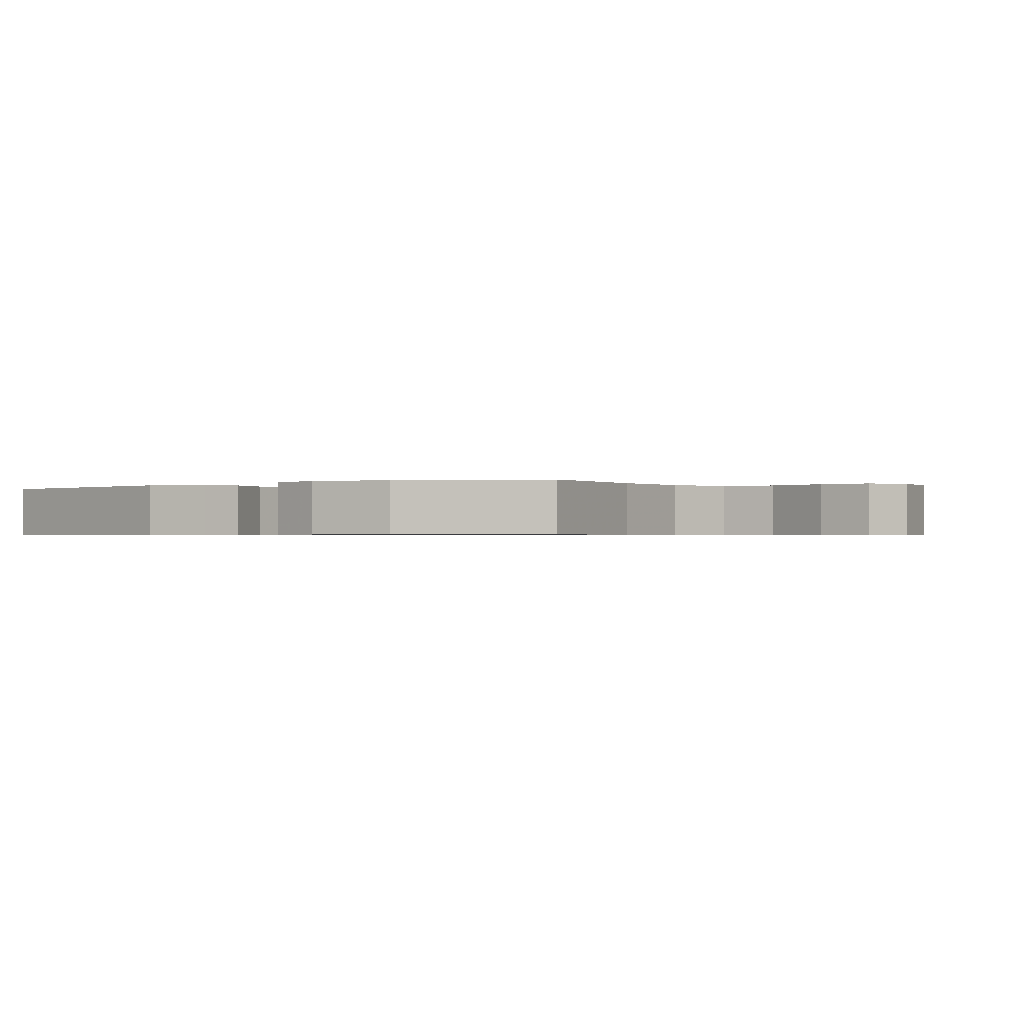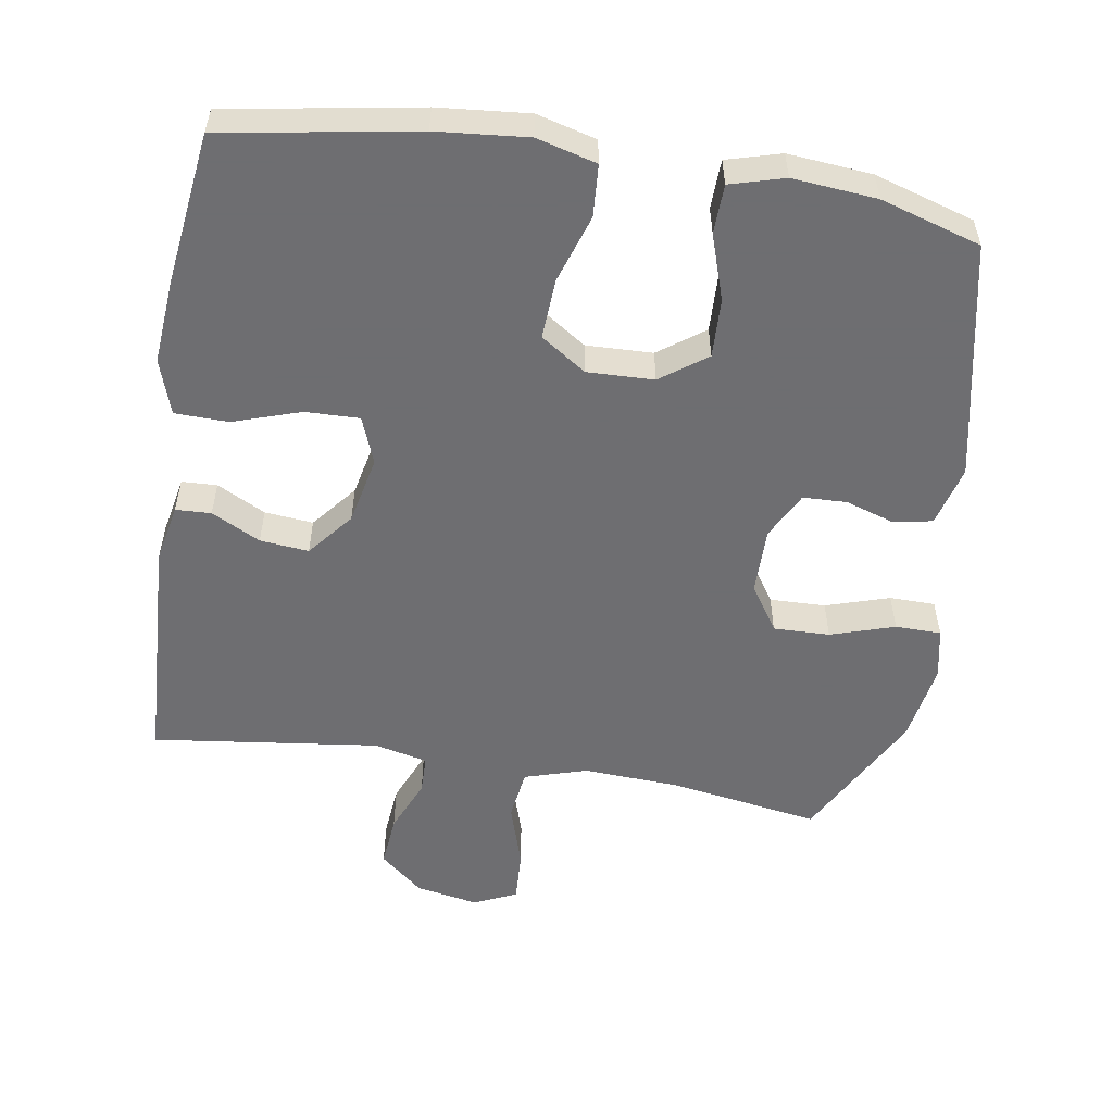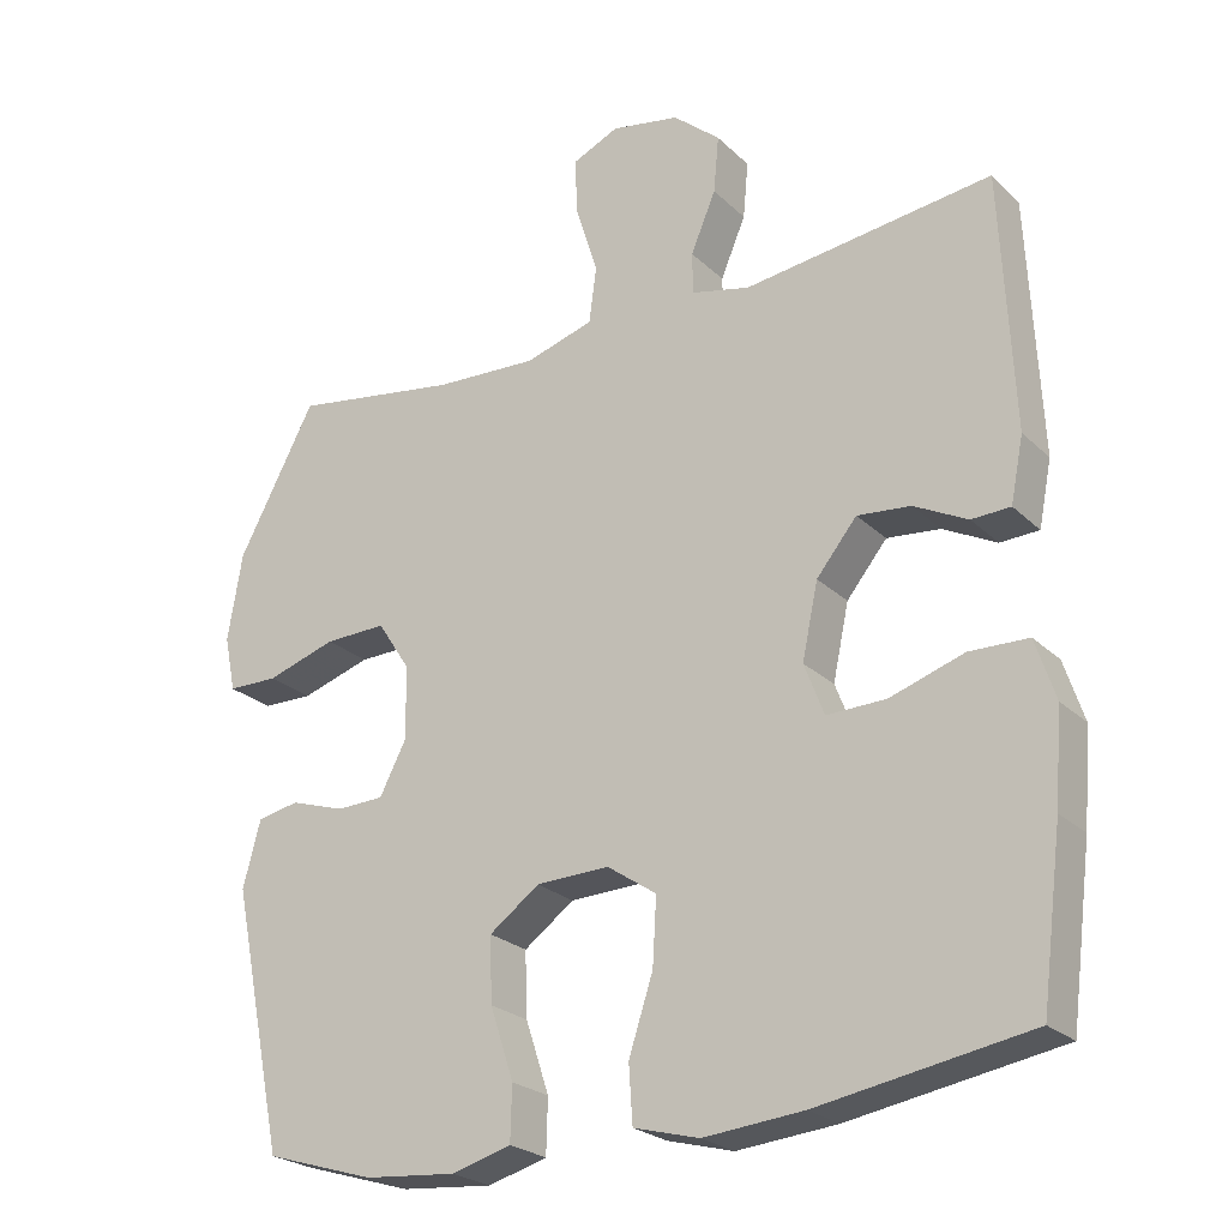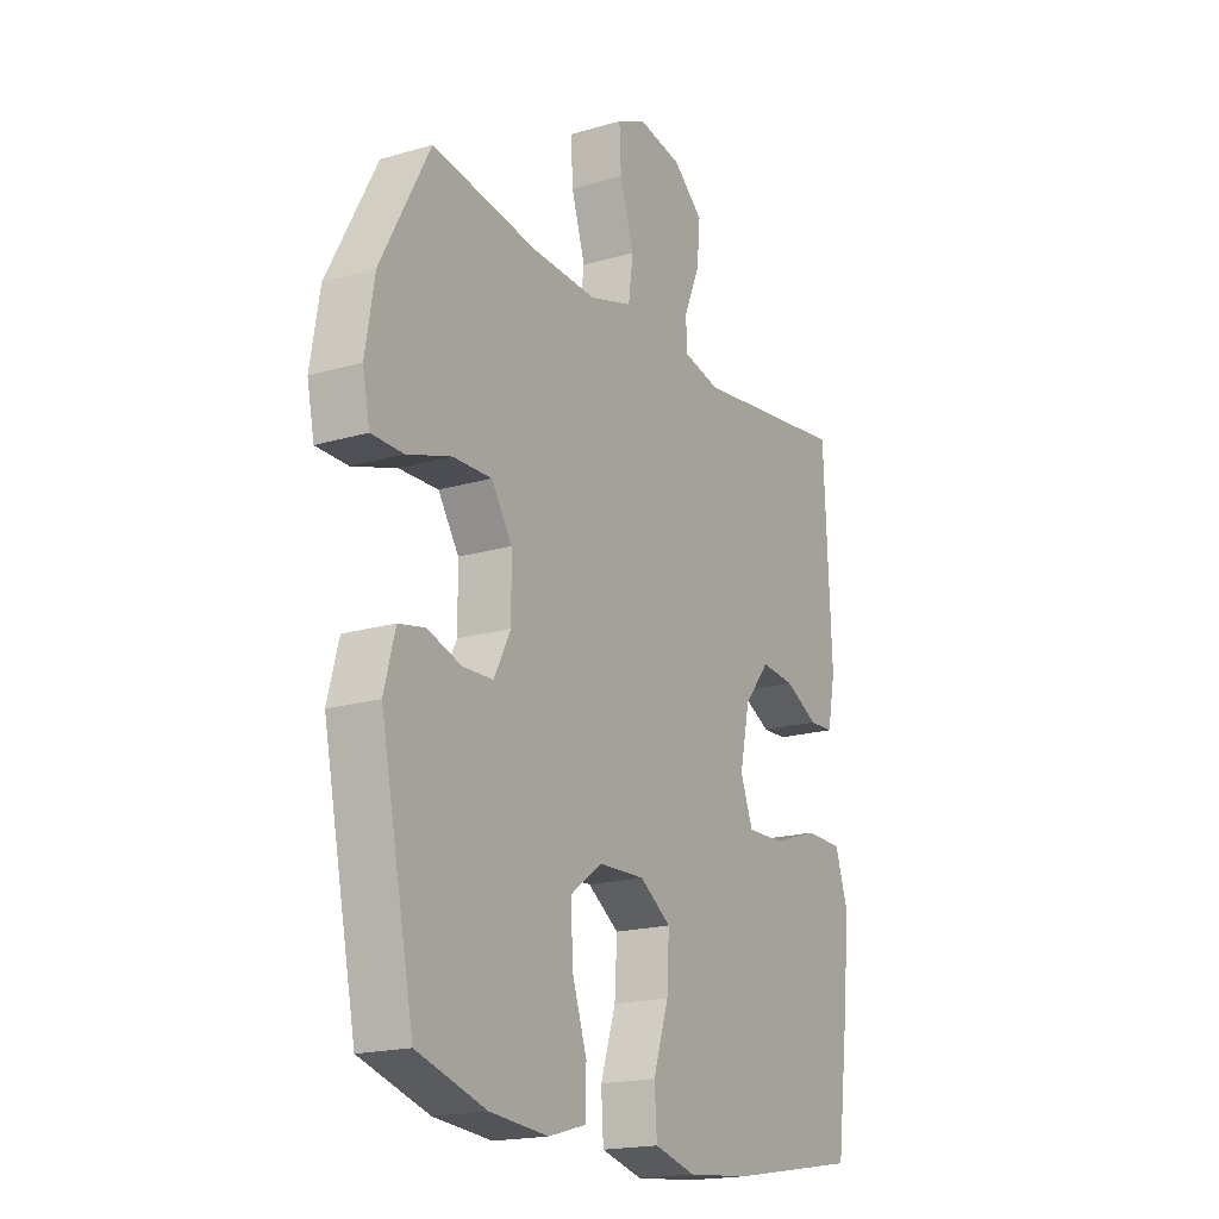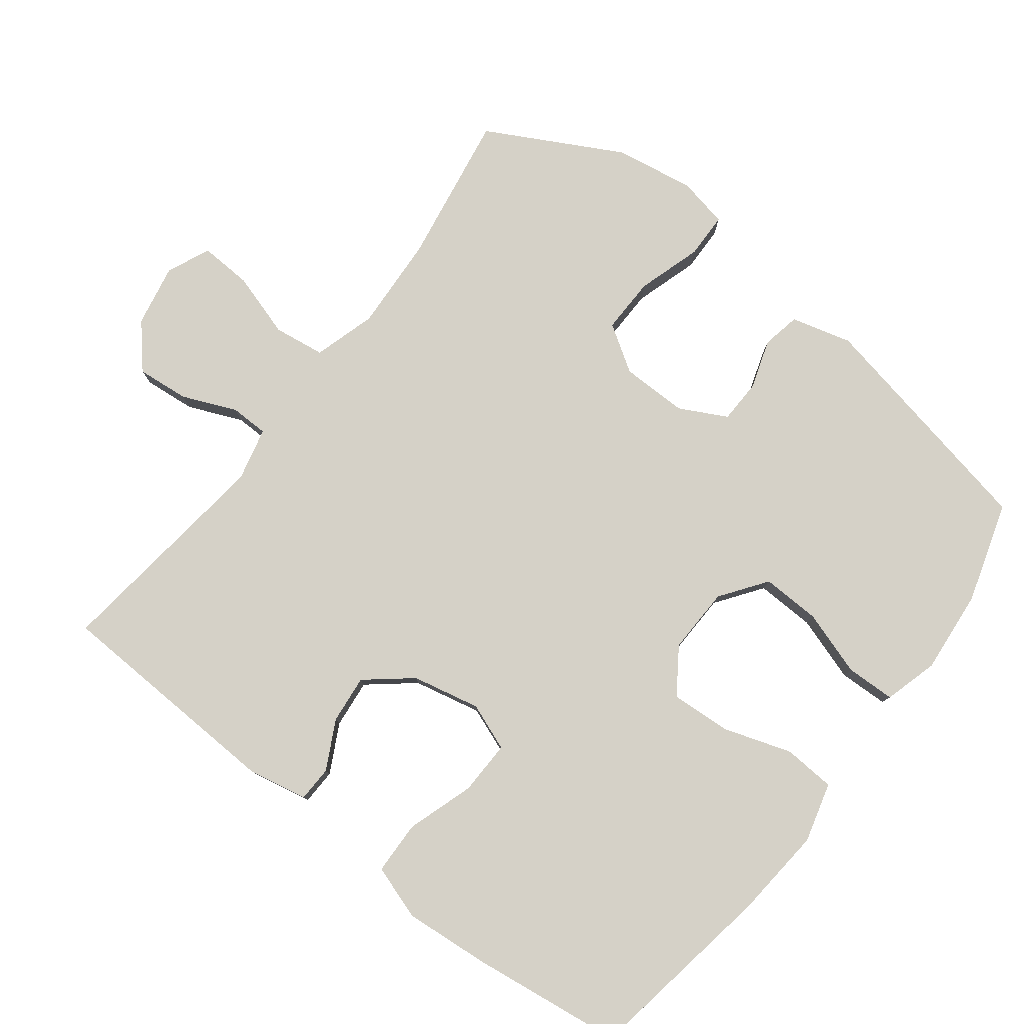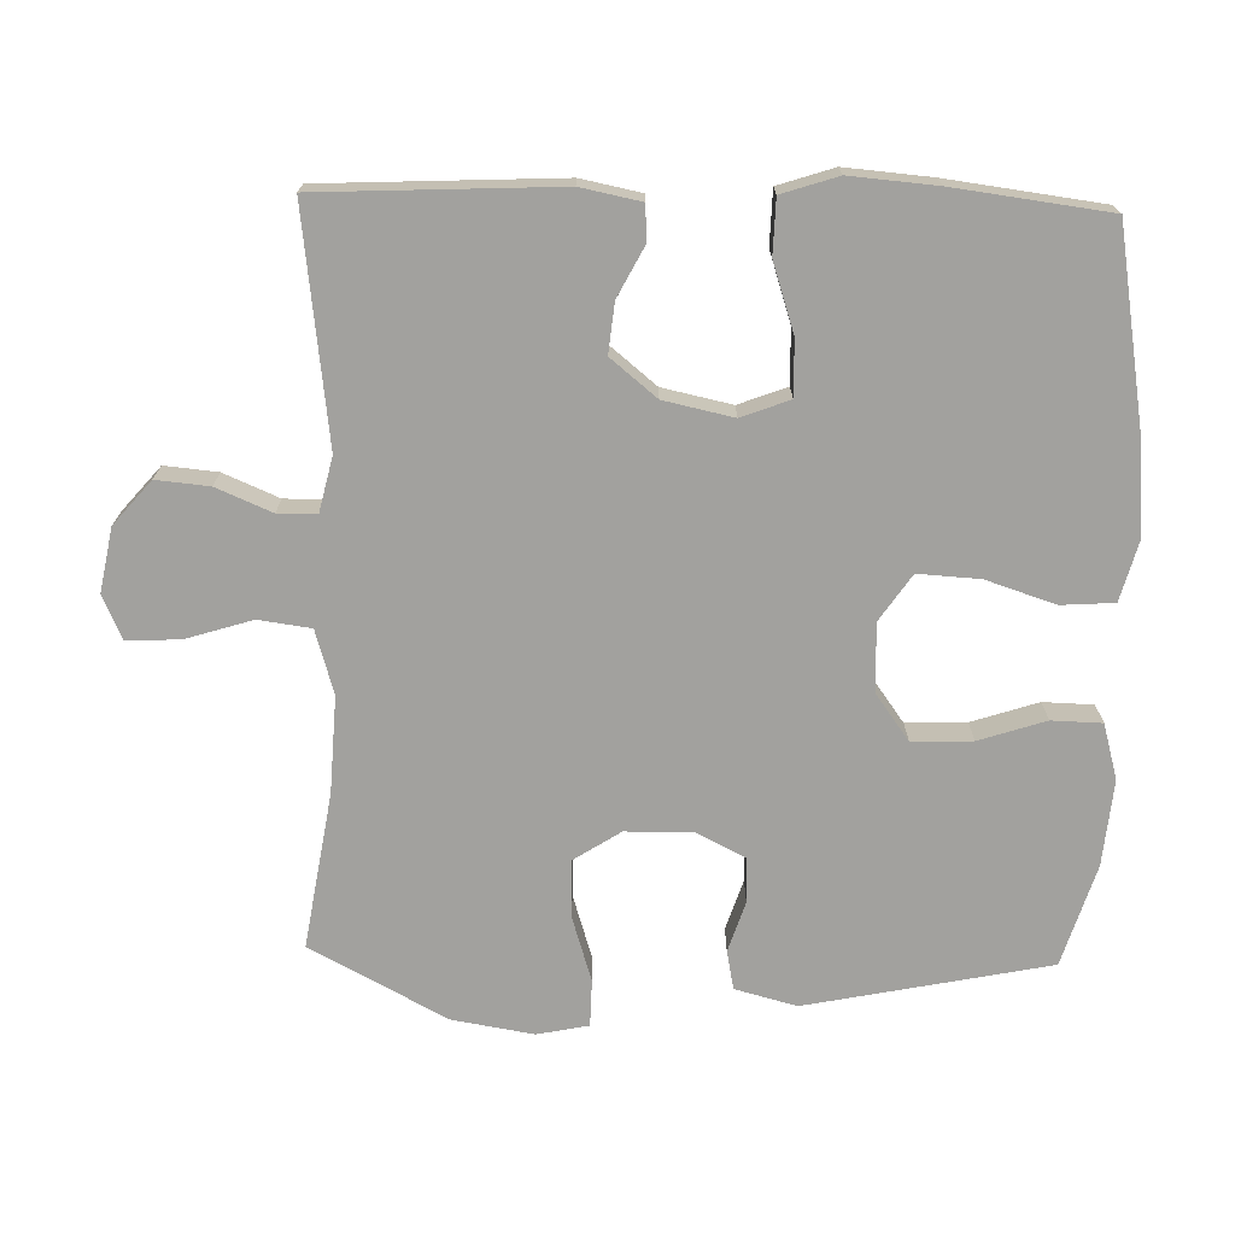
<metadata>
{"format":"obj","ext":"obj","renderer":"f3d","projection":"perspective","resolution":1024,"background":"white","views":[{"elev":-0.6,"azim":-54.2,"up":"+Y"},{"elev":-54.4,"azim":170.9,"up":"+Y"},{"elev":-24.2,"azim":33.6,"up":"+Z"},{"elev":-18.5,"azim":-60.5,"up":"+Z"},{"elev":79.5,"azim":127.4,"up":"+Y"},{"elev":-72.0,"azim":88.5,"up":"+Y"}]}
</metadata>
<code>
v -0.5 0.07 -0.5
v -0.57 0.07 -0.157
v -0.547 0.07 -0.07
v -0.492 0.07 -0.059
v -0.421 0.07 -0.082
v -0.358 0.07 -0.08
v -0.323 0.07 -0.012
v -0.324 0.07 0.084
v -0.367 0.07 0.15
v -0.448 0.07 0.148
v -0.54 0.07 0.119
v -0.606 0.07 0.12
v -0.621 0.07 0.193
v -0.602 0.07 0.308
v -0.5 0.07 0.5
v -0.281 0.07 0.465
v -0.145 0.07 0.458
v -0.055 0.07 0.485
v -0.045 0.07 0.559
v -0.074 0.07 0.652
v -0.078 0.07 0.727
v -0.016 0.07 0.755
v 0.074 0.07 0.738
v 0.136 0.07 0.685
v 0.129 0.07 0.61
v 0.096 0.07 0.532
v 0.097 0.07 0.477
v 0.174 0.07 0.459
v 0.5 0.07 0.5
v 0.516 0.07 0.163
v 0.499 0.07 0.078
v 0.448 0.07 0.076
v 0.378 0.07 0.112
v 0.308 0.07 0.119
v 0.255 0.07 0.054
v 0.234 0.07 -0.044
v 0.26 0.07 -0.112
v 0.338 0.07 -0.11
v 0.435 0.07 -0.078
v 0.512 0.07 -0.08
v 0.538 0.07 -0.159
v 0.528 0.07 -0.281
v 0.5 0.07 -0.5
v 0.223 0.07 -0.547
v 0.092 0.07 -0.559
v 0.006 0.07 -0.536
v 0.001 0.07 -0.461
v 0.033 0.07 -0.363
v 0.038 0.07 -0.276
v -0.027 0.07 -0.232
v -0.123 0.07 -0.235
v -0.189 0.07 -0.283
v -0.186 0.07 -0.368
v -0.155 0.07 -0.462
v -0.157 0.07 -0.533
v -0.235 0.07 -0.555
v -0.356 0.07 -0.544
v -0.5 0 -0.5
v -0.57 0 -0.157
v -0.547 0 -0.07
v -0.492 0 -0.059
v -0.421 0 -0.082
v -0.358 0 -0.08
v -0.323 0 -0.012
v -0.324 0 0.084
v -0.367 0 0.15
v -0.448 0 0.148
v -0.54 0 0.119
v -0.606 0 0.12
v -0.621 0 0.193
v -0.602 0 0.308
v -0.5 0 0.5
v -0.281 0 0.465
v -0.145 0 0.458
v -0.055 0 0.485
v -0.045 0 0.559
v -0.074 0 0.652
v -0.078 0 0.727
v -0.016 0 0.755
v 0.074 0 0.738
v 0.136 0 0.685
v 0.129 0 0.61
v 0.096 0 0.532
v 0.097 0 0.477
v 0.174 0 0.459
v 0.5 0 0.5
v 0.516 0 0.163
v 0.499 0 0.078
v 0.448 0 0.076
v 0.378 0 0.112
v 0.308 0 0.119
v 0.255 0 0.054
v 0.234 0 -0.044
v 0.26 0 -0.112
v 0.338 0 -0.11
v 0.435 0 -0.078
v 0.512 0 -0.08
v 0.538 0 -0.159
v 0.528 0 -0.281
v 0.5 0 -0.5
v 0.223 0 -0.547
v 0.092 0 -0.559
v 0.006 0 -0.536
v 0.001 0 -0.461
v 0.033 0 -0.363
v 0.038 0 -0.276
v -0.027 0 -0.232
v -0.123 0 -0.235
v -0.189 0 -0.283
v -0.186 0 -0.368
v -0.155 0 -0.462
v -0.157 0 -0.533
v -0.235 0 -0.555
v -0.356 0 -0.544
f 3 4 5
f 2 3 5
f 1 2 5
f 57 1 5
f 56 57 5
f 55 56 5
f 54 55 5
f 53 54 5
f 52 53 5 6
f 51 52 6 7
f 50 51 7 8
f 49 50 8 9
f 46 47 48
f 45 46 48
f 44 45 48
f 43 44 48
f 42 43 48
f 41 42 48
f 40 41 48
f 39 40 48
f 38 39 48
f 37 38 48 49
f 36 37 49 9
f 31 32 33
f 30 31 33
f 29 30 33
f 28 29 33
f 27 28 33 34
f 24 25 26
f 23 24 26
f 22 23 26
f 21 22 26
f 20 21 26
f 19 20 26
f 18 19 26 27
f 27 34 35
f 18 27 35
f 17 18 35
f 14 15 16
f 13 14 16
f 12 13 16
f 11 12 16
f 10 11 16
f 9 10 16 17
f 9 17 35 36
f 62 61 60
f 62 60 59
f 62 59 58
f 62 58 114
f 62 114 113
f 62 113 112
f 62 112 111
f 62 111 110
f 63 62 110 109
f 64 63 109 108
f 65 64 108 107
f 66 65 107 106
f 105 104 103
f 105 103 102
f 105 102 101
f 105 101 100
f 105 100 99
f 105 99 98
f 105 98 97
f 105 97 96
f 105 96 95
f 106 105 95 94
f 66 106 94 93
f 90 89 88
f 90 88 87
f 90 87 86
f 90 86 85
f 91 90 85 84
f 83 82 81
f 83 81 80
f 83 80 79
f 83 79 78
f 83 78 77
f 83 77 76
f 84 83 76 75
f 92 91 84
f 92 84 75
f 92 75 74
f 73 72 71
f 73 71 70
f 73 70 69
f 73 69 68
f 73 68 67
f 74 73 67 66
f 93 92 74 66
f 1 58 59 2
f 2 59 60 3
f 3 60 61 4
f 4 61 62 5
f 5 62 63 6
f 6 63 64 7
f 7 64 65 8
f 8 65 66 9
f 9 66 67 10
f 10 67 68 11
f 11 68 69 12
f 12 69 70 13
f 13 70 71 14
f 14 71 72 15
f 15 72 73 16
f 16 73 74 17
f 17 74 75 18
f 18 75 76 19
f 19 76 77 20
f 20 77 78 21
f 21 78 79 22
f 22 79 80 23
f 23 80 81 24
f 24 81 82 25
f 25 82 83 26
f 26 83 84 27
f 27 84 85 28
f 28 85 86 29
f 29 86 87 30
f 30 87 88 31
f 31 88 89 32
f 32 89 90 33
f 33 90 91 34
f 34 91 92 35
f 35 92 93 36
f 36 93 94 37
f 37 94 95 38
f 38 95 96 39
f 39 96 97 40
f 40 97 98 41
f 41 98 99 42
f 42 99 100 43
f 43 100 101 44
f 44 101 102 45
f 45 102 103 46
f 46 103 104 47
f 47 104 105 48
f 48 105 106 49
f 49 106 107 50
f 50 107 108 51
f 51 108 109 52
f 52 109 110 53
f 53 110 111 54
f 54 111 112 55
f 55 112 113 56
f 56 113 114 57
f 57 114 58 1

</code>
